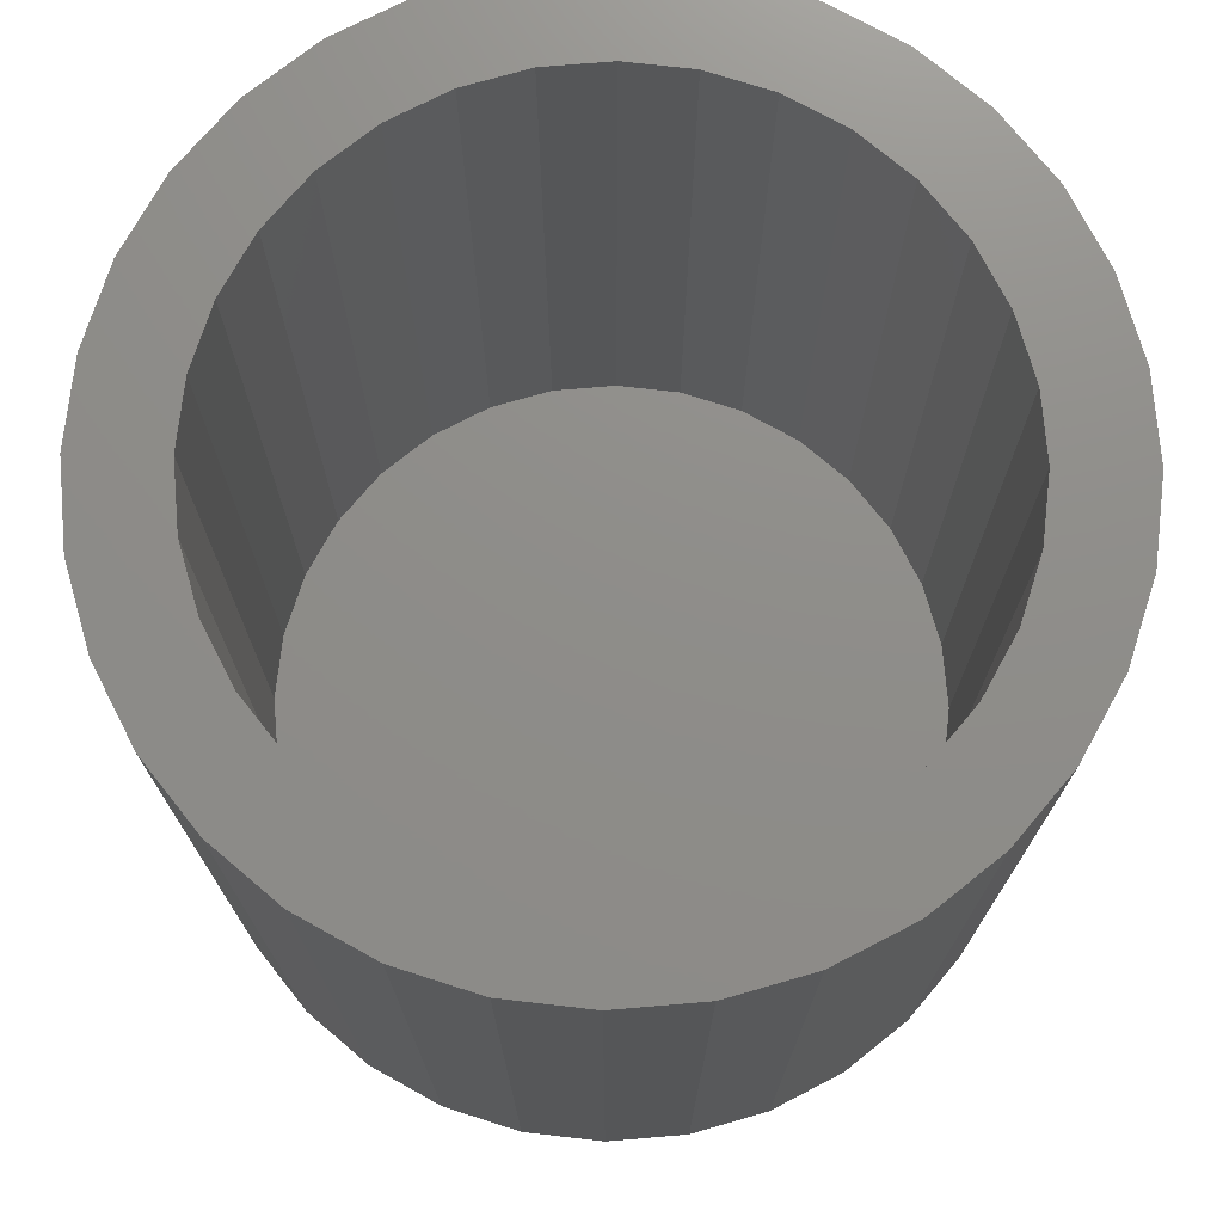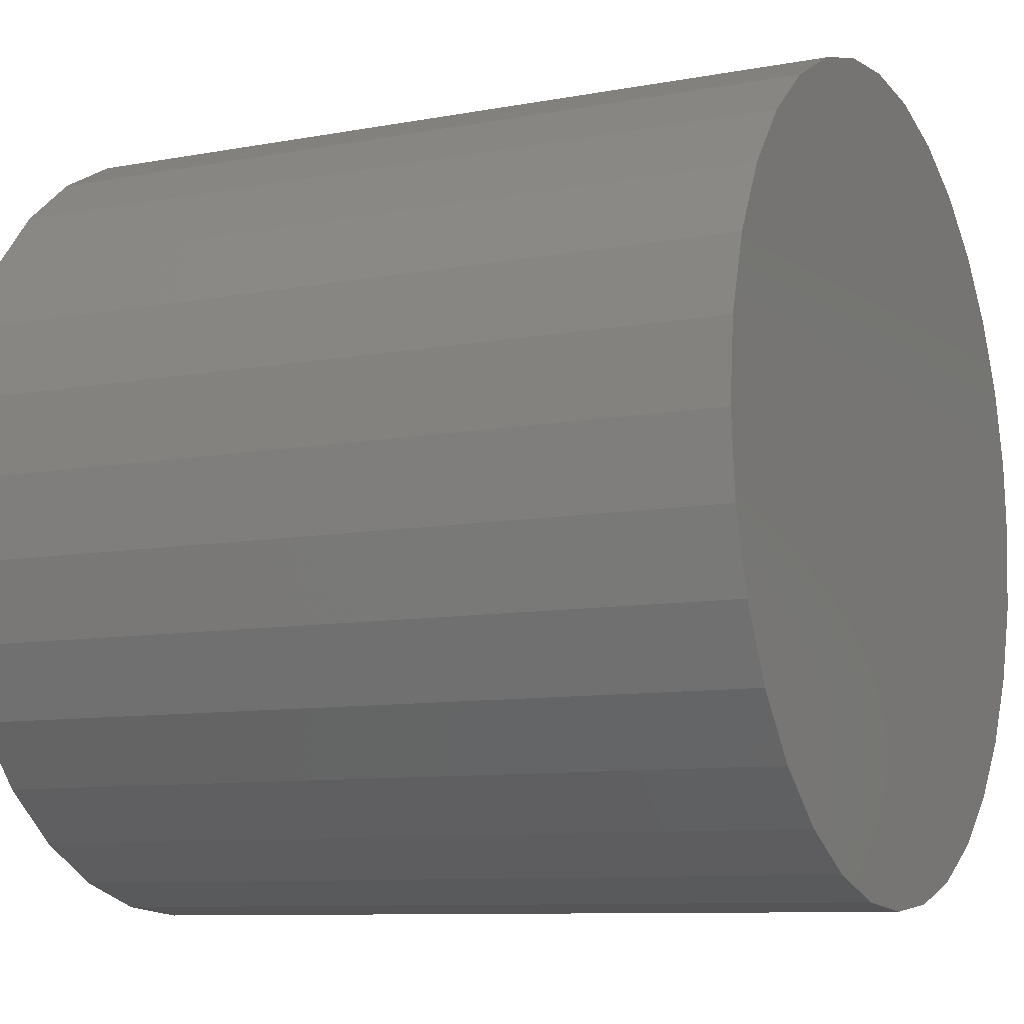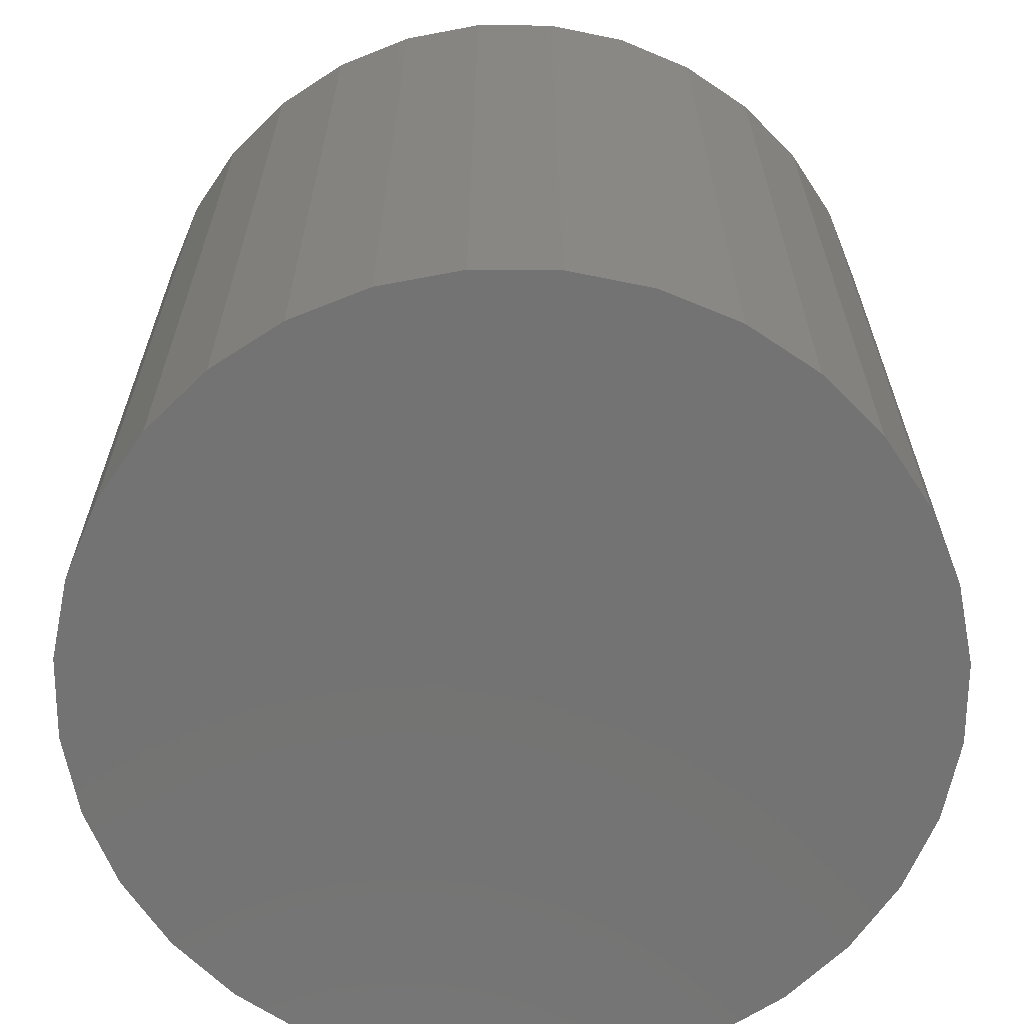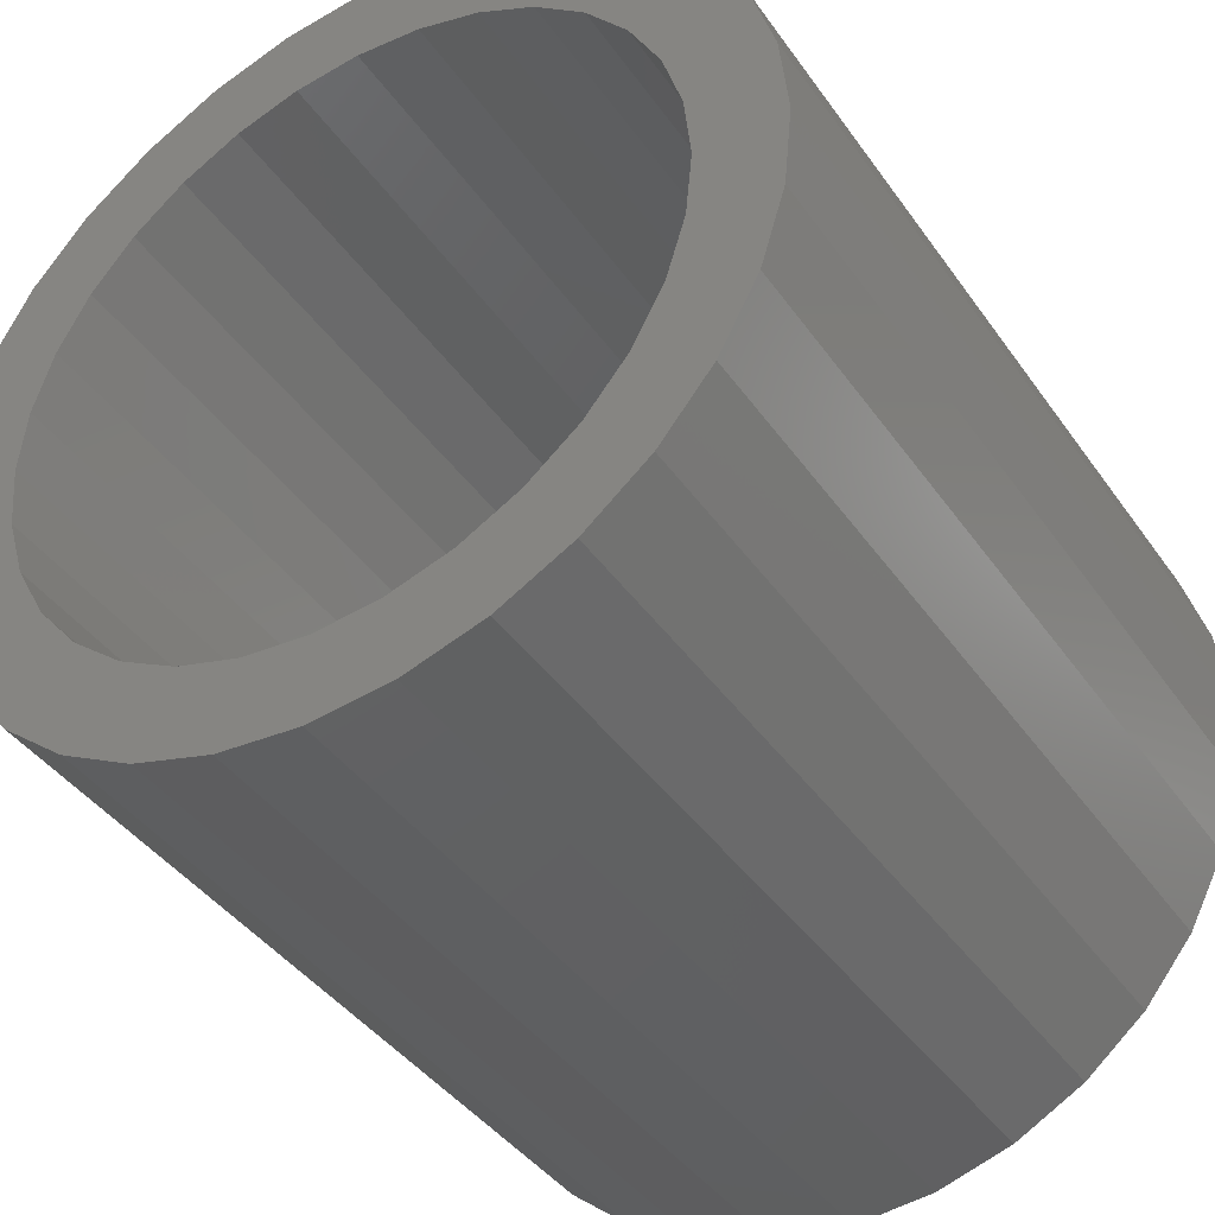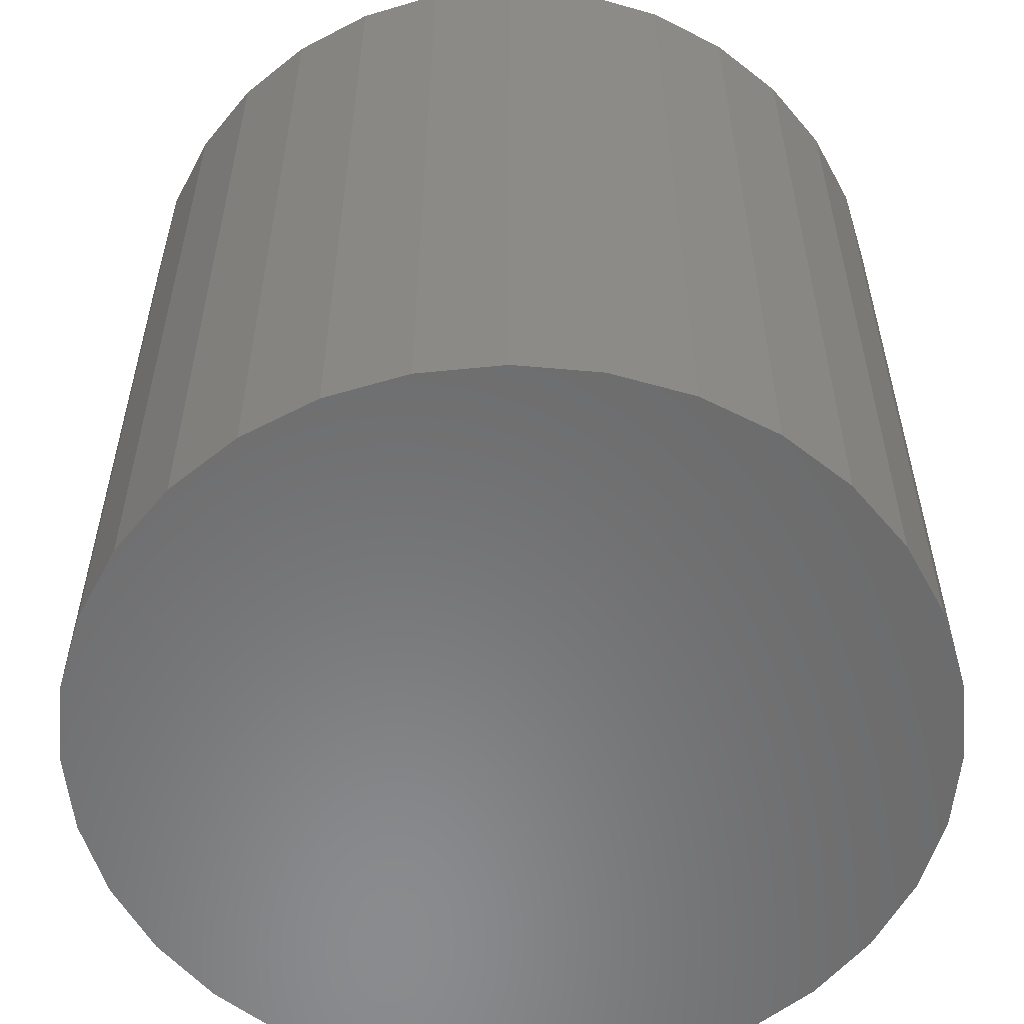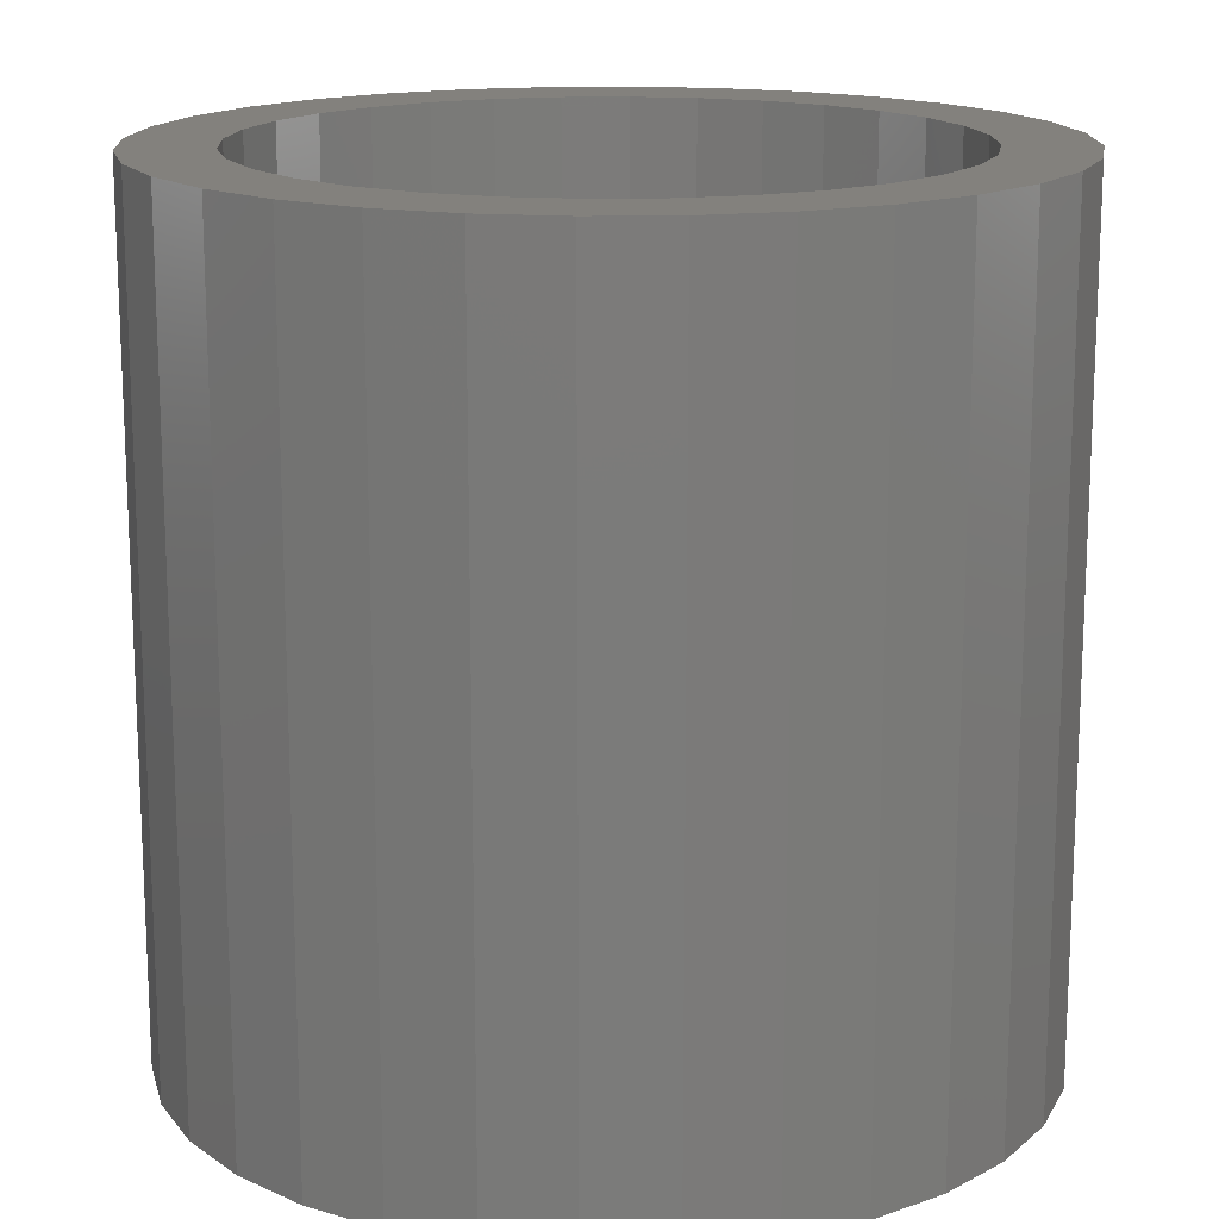
<metadata>
{"format":"stl","ext":"stl","renderer":"f3d","projection":"perspective","resolution":1024,"background":"white","views":[{"elev":74.0,"azim":34.6,"up":"+Z"},{"elev":-9.2,"azim":116.4,"up":"+Y"},{"elev":-65.3,"azim":84.0,"up":"+Z"},{"elev":-41.0,"azim":31.8,"up":"+Y"},{"elev":-56.8,"azim":-168.4,"up":"+Z"},{"elev":15.8,"azim":48.3,"up":"+Z"}]}
</metadata>
<code>
# stl→obj: 128 verts, 252 faces
v -0.274 0.1151 0.75
v -0.3677 0.07393 0.75
v -0.2911 0.05869 0.75
v 0.2145 0.3151 0.75
v 0.06263 0.295 0.75
v 0.1191 0.2779 0.75
v 0.2145 -0.3151 0.75
v 0.2719 -0.268 0.75
v 0.1191 -0.2779 0.75
v 0.06263 -0.295 0.75
v -0.2066 0.3151 0.75
v -0.264 0.268 0.75
v -0.1112 0.2779 0.75
v -0.05474 0.295 0.75
v 0.003947 0.3008 0.75
v -0.1411 0.3501 0.75
v -0.2066 -0.3151 0.75
v -0.1411 -0.3501 0.75
v 0.003947 -0.3008 0.75
v -0.05474 -0.295 0.75
v -0.1112 -0.2779 0.75
v -0.264 -0.268 0.75
v 0.149 0.3501 0.75
v 0.07788 0.3717 0.75
v 0.003947 0.3789 0.75
v -0.06998 0.3717 0.75
v -0.06998 -0.3717 0.75
v 0.003947 -0.3789 0.75
v 0.07788 -0.3717 0.75
v 0.149 -0.3501 0.75
v -0.3462 0.145 0.75
v -0.2462 0.1671 0.75
v -0.3111 0.2105 0.75
v -0.2088 0.2127 0.75
v -0.1632 0.2501 0.75
v -0.2969 3.684e-17 0.75
v -0.375 4.641e-17 0.75
v -0.2911 -0.05869 0.75
v -0.3677 -0.07393 0.75
v -0.274 -0.1151 0.75
v -0.3462 -0.145 0.75
v -0.2462 -0.1671 0.75
v -0.2088 -0.2127 0.75
v -0.3111 -0.2105 0.75
v -0.1632 -0.2501 0.75
v 0.2719 0.268 0.75
v 0.1711 0.2501 0.75
v 0.319 0.2105 0.75
v 0.2167 0.2127 0.75
v 0.354 0.145 0.75
v 0.2541 0.1671 0.75
v 0.3756 0.07393 0.75
v 0.2819 0.1151 0.75
v 0.299 0.05869 0.75
v 0.3829 0 0.75
v 0.3048 0 0.75
v 0.3756 -0.07393 0.75
v 0.299 -0.05869 0.75
v 0.354 -0.145 0.75
v 0.2819 -0.1151 0.75
v 0.2541 -0.1671 0.75
v 0.319 -0.2105 0.75
v 0.2167 -0.2127 0.75
v 0.1711 -0.2501 0.75
v 0.003947 -0.3008 0.07812
v 0.06263 -0.295 0.07812
v 0.1191 -0.2779 0.07812
v 0.1711 -0.2501 0.07812
v 0.2167 -0.2127 0.07812
v 0.2541 -0.1671 0.07812
v 0.2819 -0.1151 0.07812
v 0.299 -0.05869 0.07812
v 0.3048 -7.368e-17 0.07812
v -0.05474 -0.295 0.07812
v -0.1112 -0.2779 0.07812
v -0.1632 -0.2501 0.07812
v -0.2088 -0.2127 0.07812
v -0.2462 -0.1671 0.07812
v -0.274 -0.1151 0.07812
v -0.2911 -0.05869 0.07812
v -0.2969 3.684e-17 0.07812
v 0.003947 0.3008 0.07812
v -0.05474 0.295 0.07812
v -0.1112 0.2779 0.07812
v -0.1632 0.2501 0.07812
v -0.2088 0.2127 0.07812
v -0.2462 0.1671 0.07812
v -0.274 0.1151 0.07812
v -0.2911 0.05869 0.07812
v 0.06263 0.295 0.07812
v 0.1191 0.2779 0.07812
v 0.1711 0.2501 0.07812
v 0.2167 0.2127 0.07812
v 0.2541 0.1671 0.07812
v 0.2819 0.1151 0.07812
v 0.299 0.05869 0.07812
v 0.003947 0.3789 0
v 0.07788 0.3717 0
v -0.06998 0.3717 0
v 0.003947 -0.3789 0
v -0.06998 -0.3717 0
v 0.07788 -0.3717 0
v -0.1411 -0.3501 0
v 0.149 -0.3501 0
v -0.2066 -0.3151 0
v 0.2145 -0.3151 0
v -0.264 -0.268 0
v 0.2719 -0.268 0
v -0.3111 -0.2105 0
v 0.319 -0.2105 0
v -0.3462 -0.145 0
v 0.354 -0.145 0
v -0.3677 -0.07393 0
v 0.3756 -0.07393 0
v -0.375 4.641e-17 0
v 0.3829 0 0
v -0.3677 0.07393 0
v 0.3756 0.07393 0
v -0.3462 0.145 0
v 0.354 0.145 0
v -0.3111 0.2105 0
v 0.319 0.2105 0
v -0.264 0.268 0
v 0.2719 0.268 0
v -0.2066 0.3151 0
v 0.2145 0.3151 0
v -0.1411 0.3501 0
v 0.149 0.3501 0
f 1 2 3
f 4 5 6
f 7 8 9
f 7 9 10
f 11 12 13
f 11 13 14
f 11 14 15
f 11 15 16
f 17 18 19
f 17 19 20
f 17 20 21
f 17 21 22
f 15 5 4
f 15 4 23
f 15 23 24
f 15 24 25
f 15 25 26
f 15 26 16
f 19 18 27
f 19 27 28
f 19 28 29
f 19 29 30
f 19 30 7
f 19 7 10
f 2 1 31
f 31 1 32
f 31 32 33
f 33 32 34
f 33 34 12
f 12 34 35
f 12 35 13
f 3 2 36
f 36 2 37
f 36 37 38
f 38 37 39
f 38 39 40
f 40 39 41
f 40 41 42
f 42 41 43
f 43 41 44
f 43 44 45
f 45 44 22
f 45 22 21
f 4 6 46
f 46 6 47
f 46 47 48
f 48 47 49
f 48 49 50
f 50 49 51
f 50 51 52
f 52 51 53
f 52 53 54
f 52 54 55
f 55 54 56
f 55 56 57
f 57 56 58
f 57 58 59
f 59 58 60
f 59 60 61
f 59 61 62
f 62 61 63
f 62 63 8
f 8 63 64
f 8 64 9
f 65 10 66
f 66 10 9
f 66 9 67
f 67 9 64
f 67 64 68
f 68 64 63
f 68 63 69
f 69 63 61
f 69 61 70
f 70 61 60
f 70 60 71
f 71 60 58
f 71 58 72
f 72 58 56
f 72 56 73
f 10 65 19
f 19 65 74
f 19 74 20
f 20 74 75
f 20 75 21
f 21 75 76
f 21 76 45
f 45 76 77
f 45 77 43
f 43 77 78
f 43 78 42
f 42 78 79
f 42 79 40
f 40 79 80
f 40 80 38
f 38 80 81
f 38 81 36
f 82 14 83
f 83 14 13
f 83 13 84
f 84 13 35
f 84 35 85
f 85 35 34
f 85 34 86
f 86 34 32
f 86 32 87
f 87 32 1
f 87 1 88
f 88 1 3
f 88 3 89
f 89 3 36
f 89 36 81
f 14 82 15
f 15 82 90
f 15 90 5
f 5 90 91
f 5 91 6
f 6 91 92
f 6 92 47
f 47 92 93
f 47 93 49
f 49 93 94
f 49 94 51
f 51 94 95
f 51 95 53
f 53 95 96
f 53 96 54
f 54 96 73
f 54 73 56
f 73 96 72
f 72 96 71
f 71 96 95
f 71 95 70
f 70 95 94
f 70 94 69
f 69 94 93
f 69 93 68
f 68 93 92
f 68 92 67
f 67 92 91
f 67 91 66
f 66 91 90
f 66 90 65
f 65 90 82
f 65 82 74
f 74 82 83
f 74 83 75
f 75 83 84
f 75 84 76
f 76 84 85
f 76 85 77
f 77 85 86
f 77 86 78
f 78 86 87
f 78 87 79
f 79 87 88
f 79 88 80
f 80 88 89
f 80 89 81
f 97 98 99
f 100 101 102
f 102 101 103
f 102 103 104
f 104 103 105
f 104 105 106
f 106 105 107
f 106 107 108
f 108 107 109
f 108 109 110
f 110 109 111
f 110 111 112
f 112 111 113
f 112 113 114
f 114 113 115
f 114 115 116
f 116 115 117
f 116 117 118
f 118 117 119
f 118 119 120
f 120 119 121
f 120 121 122
f 122 121 123
f 122 123 124
f 124 123 125
f 124 125 126
f 126 125 127
f 126 127 128
f 128 127 99
f 128 99 98
f 116 55 114
f 114 55 57
f 114 57 112
f 112 57 59
f 112 59 110
f 110 59 62
f 110 62 108
f 108 62 8
f 108 8 106
f 106 8 7
f 106 7 104
f 104 7 30
f 104 30 102
f 102 30 29
f 102 29 100
f 100 29 28
f 100 28 101
f 101 28 27
f 101 27 103
f 103 27 18
f 103 18 105
f 105 18 17
f 105 17 107
f 107 17 22
f 107 22 109
f 109 22 44
f 109 44 111
f 111 44 41
f 111 41 113
f 113 41 39
f 113 39 115
f 115 39 37
f 115 37 117
f 117 37 2
f 117 2 119
f 119 2 31
f 119 31 121
f 121 31 33
f 121 33 123
f 123 33 12
f 123 12 125
f 125 12 11
f 125 11 127
f 127 11 16
f 127 16 99
f 99 16 26
f 99 26 97
f 97 26 25
f 97 25 98
f 98 25 24
f 98 24 128
f 128 24 23
f 128 23 126
f 126 23 4
f 126 4 124
f 124 4 46
f 124 46 122
f 122 46 48
f 122 48 120
f 120 48 50
f 120 50 118
f 118 50 52
f 118 52 116
f 116 52 55

</code>
